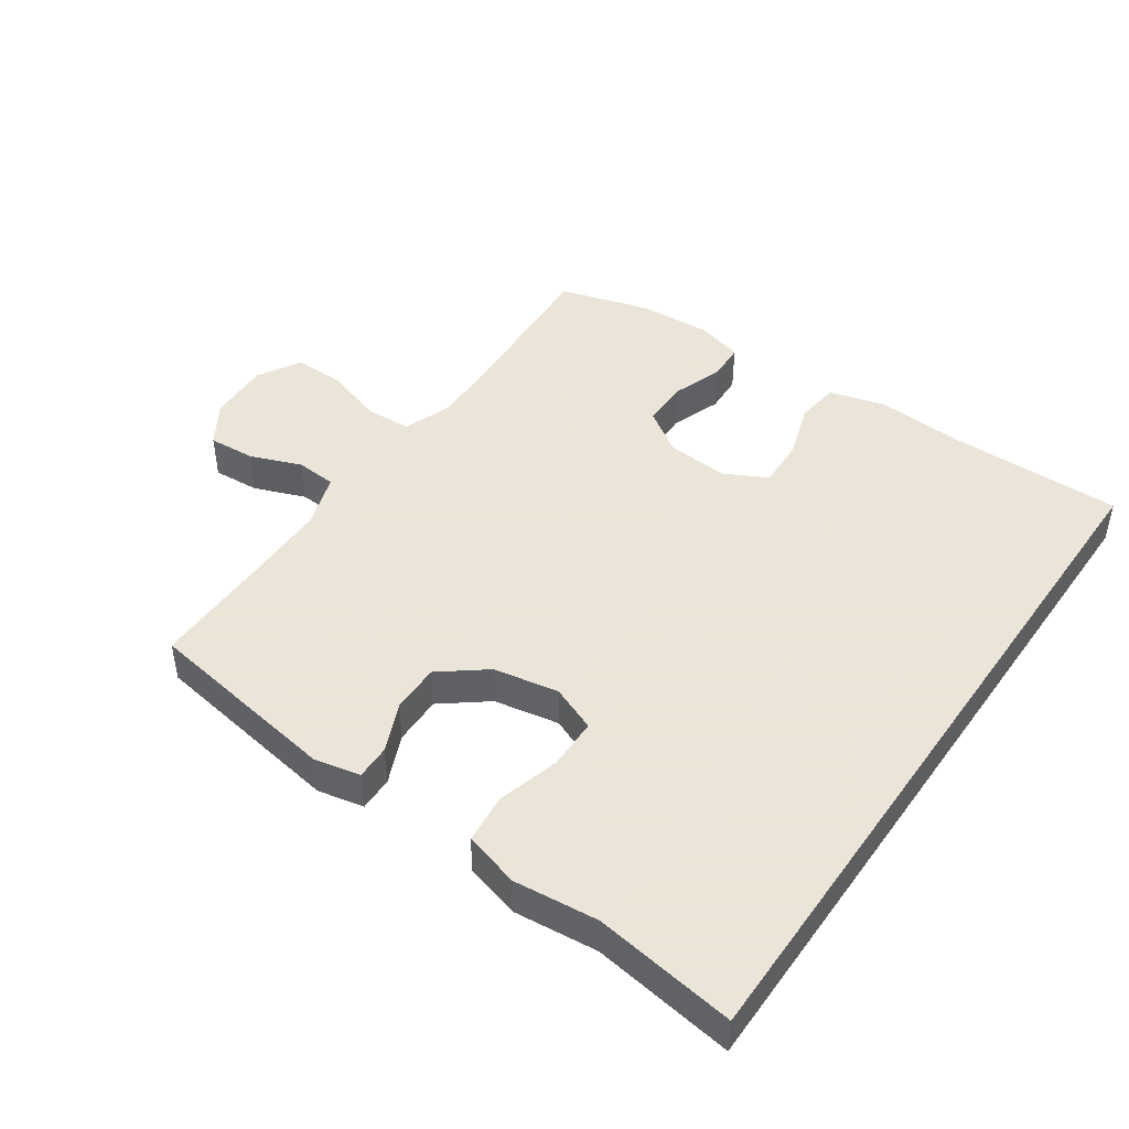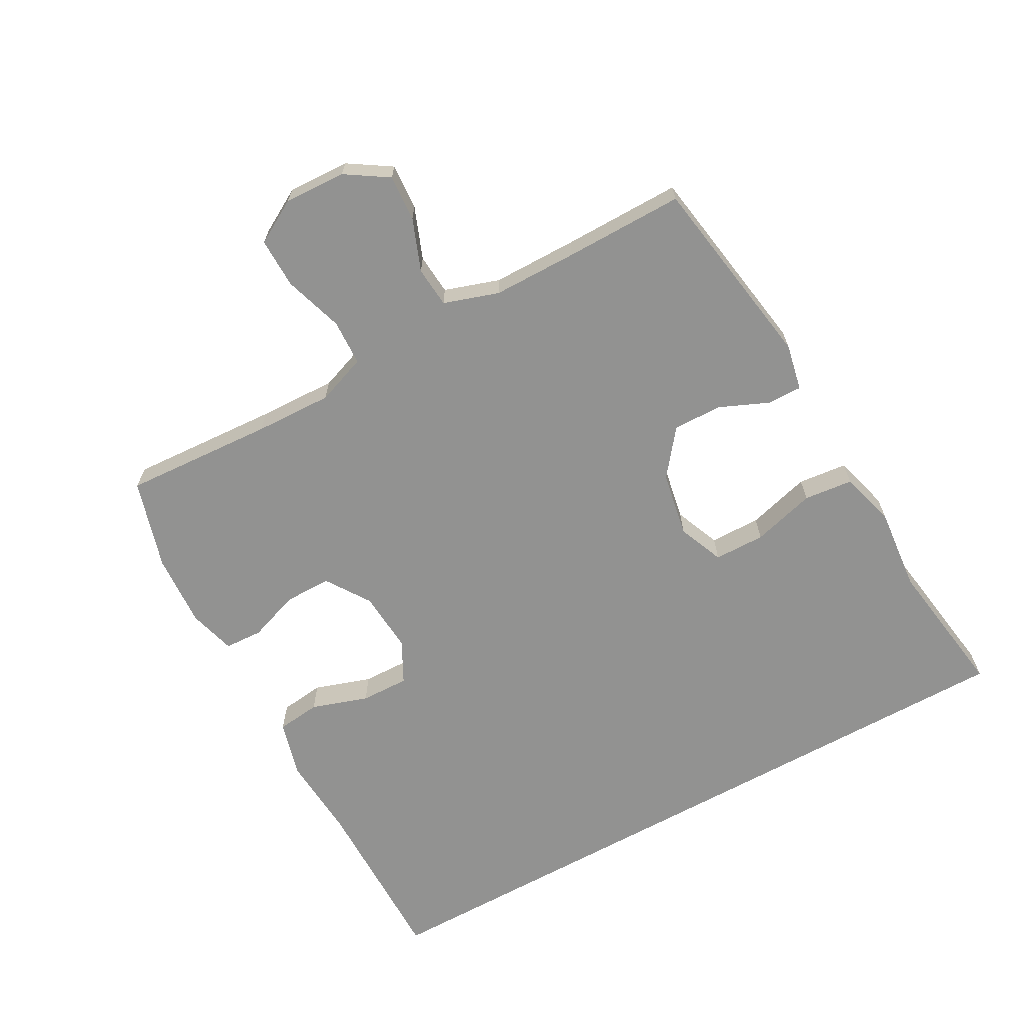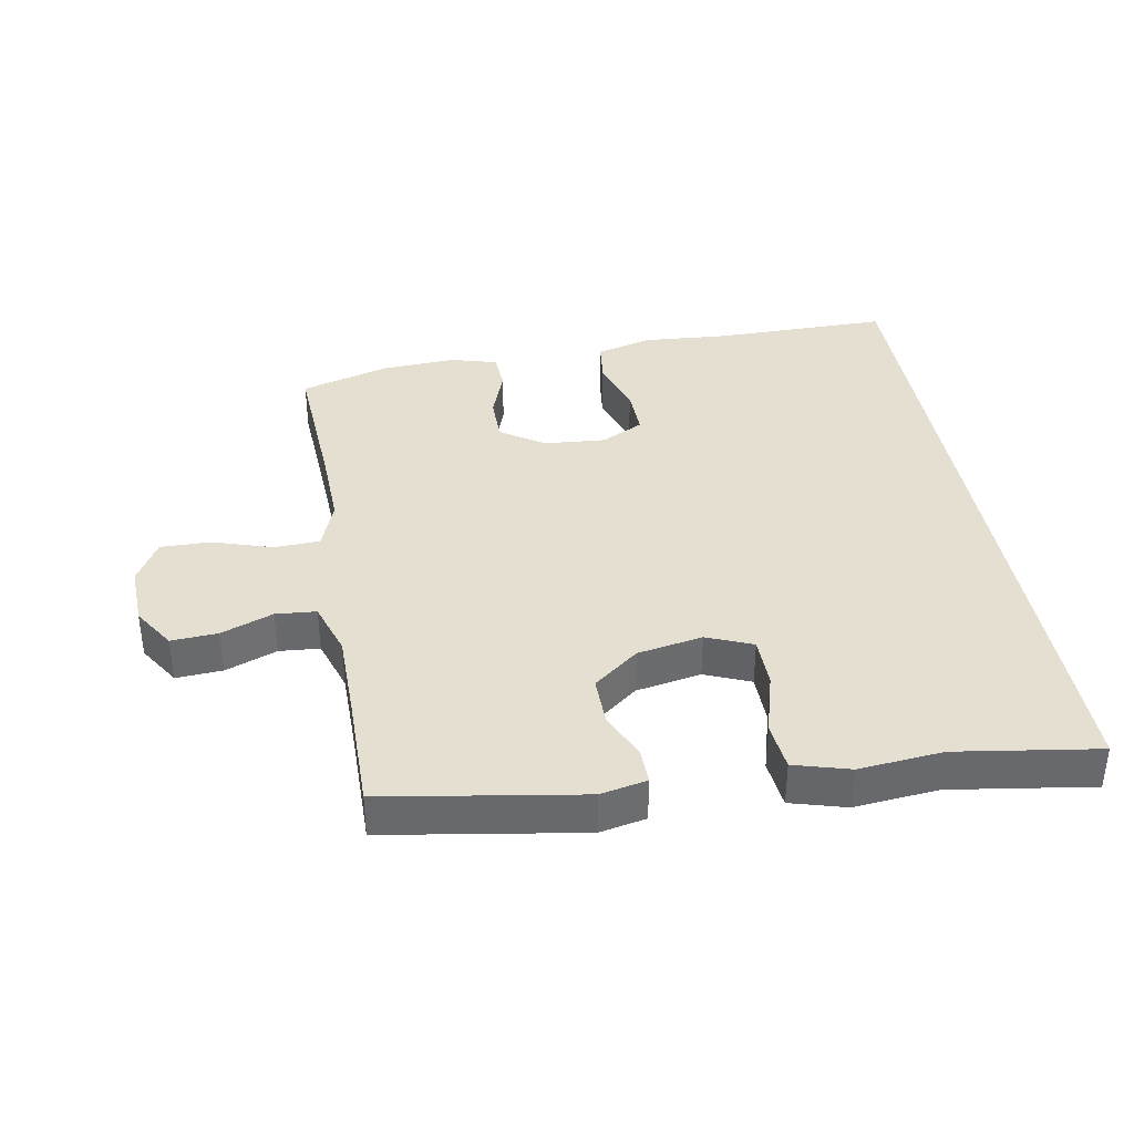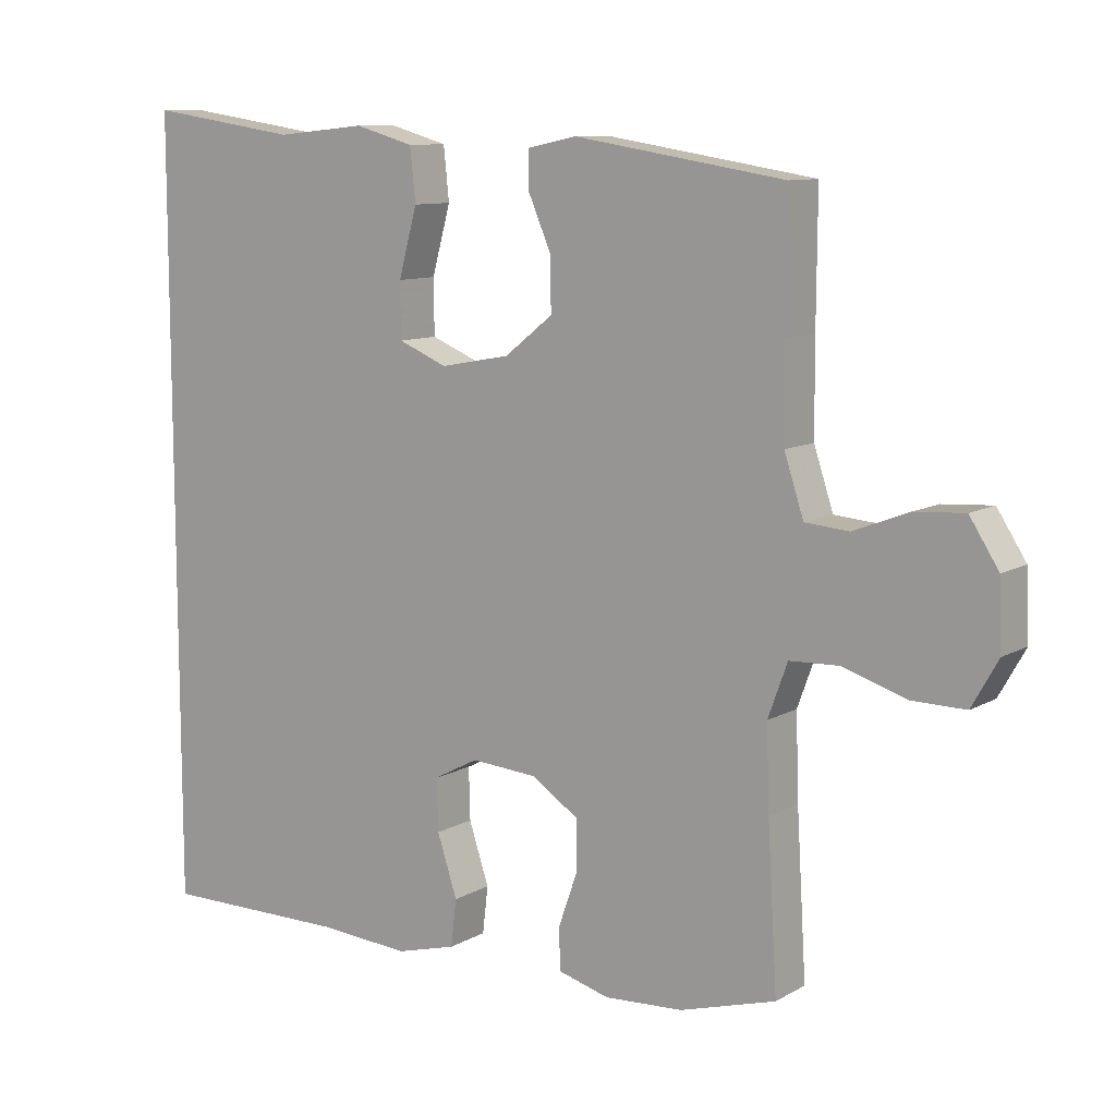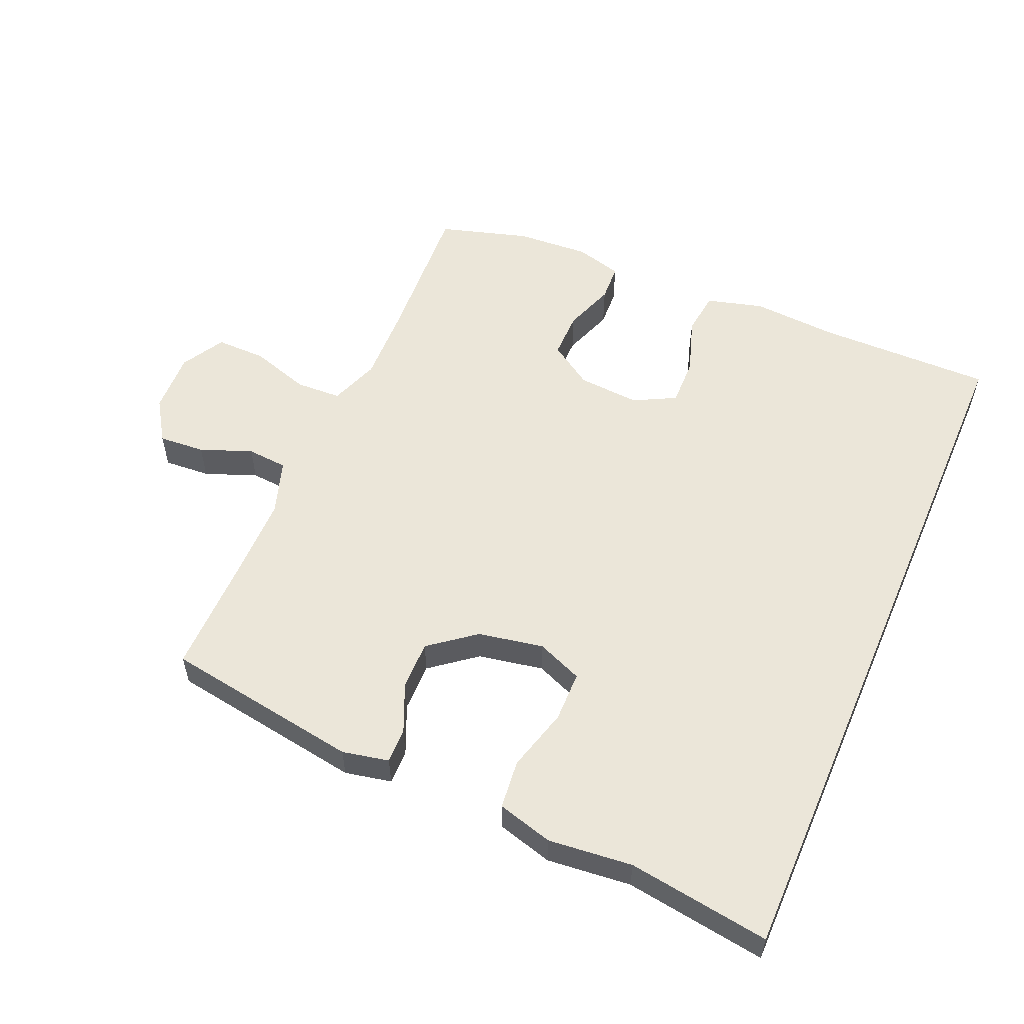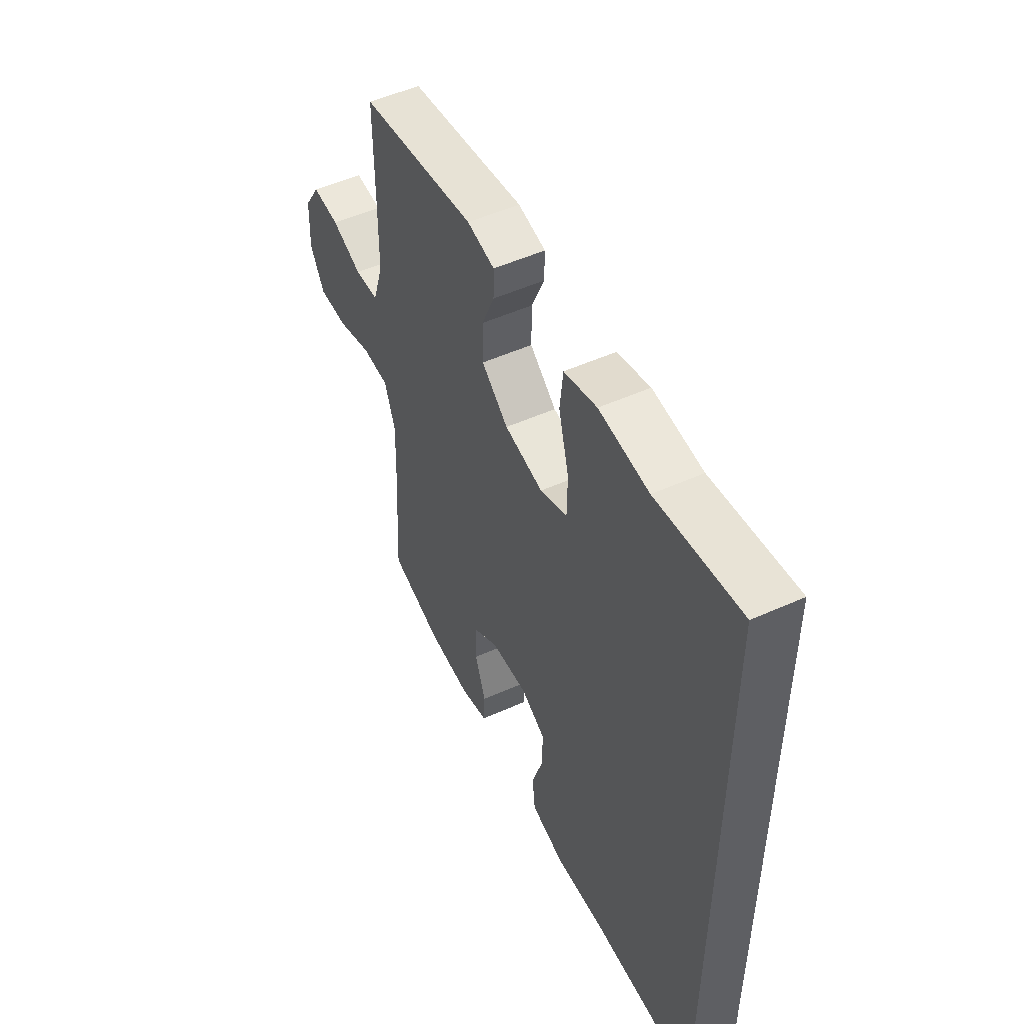
<metadata>
{"format":"obj","ext":"obj","renderer":"f3d","projection":"perspective","resolution":1024,"background":"white","views":[{"elev":45.5,"azim":34.7,"up":"+Y"},{"elev":-66.3,"azim":-61.0,"up":"+Y"},{"elev":37.5,"azim":-9.8,"up":"+Y"},{"elev":10.1,"azim":-144.2,"up":"+Z"},{"elev":55.3,"azim":23.4,"up":"+Y"},{"elev":51.6,"azim":64.0,"up":"+Z"}]}
</metadata>
<code>
v 0.5 0.07 -0.547
v 0.227 0.07 -0.545
v 0.095 0.07 -0.554
v 0.007 0.07 -0.53
v -0.001 0.07 -0.462
v 0.028 0.07 -0.374
v 0.03 0.07 -0.299
v -0.035 0.07 -0.265
v -0.131 0.07 -0.272
v -0.199 0.07 -0.317
v -0.199 0.07 -0.39
v -0.171 0.07 -0.469
v -0.174 0.07 -0.528
v -0.247 0.07 -0.548
v -0.361 0.07 -0.541
v -0.5 0.07 -0.5
v -0.486 0.07 -0.267
v -0.482 0.07 -0.147
v -0.51 0.07 -0.07
v -0.581 0.07 -0.067
v -0.673 0.07 -0.096
v -0.751 0.07 -0.097
v -0.789 0.07 -0.03
v -0.785 0.07 0.066
v -0.743 0.07 0.131
v -0.671 0.07 0.126
v -0.591 0.07 0.095
v -0.528 0.07 0.1
v -0.5 0.07 0.185
v -0.499 0.07 0.316
v -0.5 0.07 0.5
v -0.196 0.07 0.548
v -0.124 0.07 0.533
v -0.125 0.07 0.479
v -0.158 0.07 0.403
v -0.159 0.07 0.327
v -0.089 0.07 0.272
v 0.012 0.07 0.253
v 0.083 0.07 0.282
v 0.084 0.07 0.361
v 0.057 0.07 0.459
v 0.065 0.07 0.535
v 0.151 0.07 0.559
v 0.281 0.07 0.546
v 0.5 0.07 0.578
v 0.5 0 -0.547
v 0.227 0 -0.545
v 0.095 0 -0.554
v 0.007 0 -0.53
v -0.001 0 -0.462
v 0.028 0 -0.374
v 0.03 0 -0.299
v -0.035 0 -0.265
v -0.131 0 -0.272
v -0.199 0 -0.317
v -0.199 0 -0.39
v -0.171 0 -0.469
v -0.174 0 -0.528
v -0.247 0 -0.548
v -0.361 0 -0.541
v -0.5 0 -0.5
v -0.486 0 -0.267
v -0.482 0 -0.147
v -0.51 0 -0.07
v -0.581 0 -0.067
v -0.673 0 -0.096
v -0.751 0 -0.097
v -0.789 0 -0.03
v -0.785 0 0.066
v -0.743 0 0.131
v -0.671 0 0.126
v -0.591 0 0.095
v -0.528 0 0.1
v -0.5 0 0.185
v -0.499 0 0.316
v -0.5 0 0.5
v -0.196 0 0.548
v -0.124 0 0.533
v -0.125 0 0.479
v -0.158 0 0.403
v -0.159 0 0.327
v -0.089 0 0.272
v 0.012 0 0.253
v 0.083 0 0.282
v 0.084 0 0.361
v 0.057 0 0.459
v 0.065 0 0.535
v 0.151 0 0.559
v 0.281 0 0.546
v 0.5 0 0.578
f 44 45 1 2
f 40 41 42 43
f 39 40 43 44
f 32 33 34 35
f 30 31 32 35
f 29 30 35 36
f 28 29 36 37
f 24 25 26 27
f 24 27 28
f 23 24 28
f 20 21 22 23
f 19 20 23 28
f 18 19 28 37
f 14 15 16 17
f 11 12 13 14
f 10 11 14 17
f 9 10 17 18
f 3 4 5 6
f 3 6 7
f 39 44 2 3
f 38 39 3 7
f 37 38 7 8
f 8 9 18 37
f 47 46 90 89
f 88 87 86 85
f 89 88 85 84
f 80 79 78 77
f 80 77 76 75
f 81 80 75 74
f 82 81 74 73
f 72 71 70 69
f 73 72 69
f 73 69 68
f 68 67 66 65
f 73 68 65 64
f 82 73 64 63
f 62 61 60 59
f 59 58 57 56
f 62 59 56 55
f 63 62 55 54
f 51 50 49 48
f 52 51 48
f 48 47 89 84
f 52 48 84 83
f 53 52 83 82
f 82 63 54 53
f 1 46 47 2
f 2 47 48 3
f 3 48 49 4
f 4 49 50 5
f 5 50 51 6
f 6 51 52 7
f 7 52 53 8
f 8 53 54 9
f 9 54 55 10
f 10 55 56 11
f 11 56 57 12
f 12 57 58 13
f 13 58 59 14
f 14 59 60 15
f 15 60 61 16
f 16 61 62 17
f 17 62 63 18
f 18 63 64 19
f 19 64 65 20
f 20 65 66 21
f 21 66 67 22
f 22 67 68 23
f 23 68 69 24
f 24 69 70 25
f 25 70 71 26
f 26 71 72 27
f 27 72 73 28
f 28 73 74 29
f 29 74 75 30
f 30 75 76 31
f 31 76 77 32
f 32 77 78 33
f 33 78 79 34
f 34 79 80 35
f 35 80 81 36
f 36 81 82 37
f 37 82 83 38
f 38 83 84 39
f 39 84 85 40
f 40 85 86 41
f 41 86 87 42
f 42 87 88 43
f 43 88 89 44
f 44 89 90 45
f 45 90 46 1

</code>
